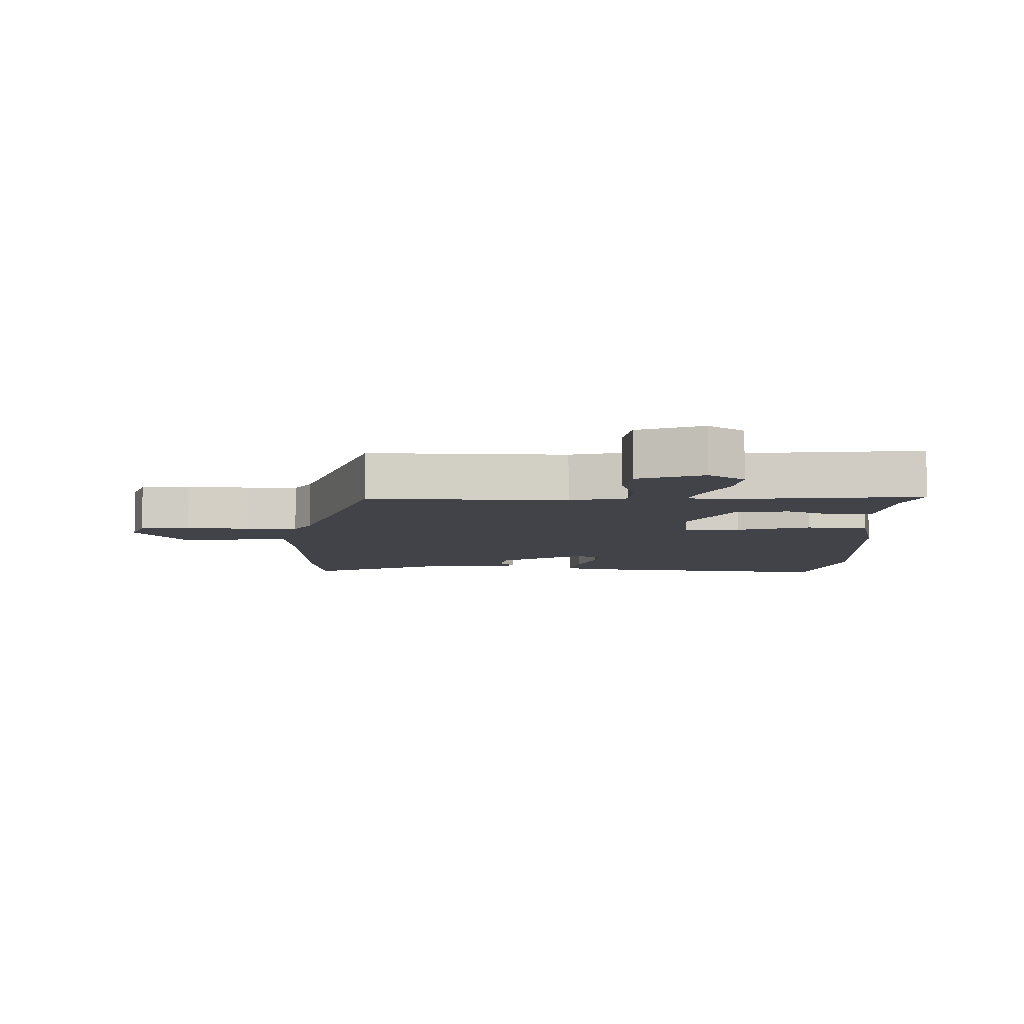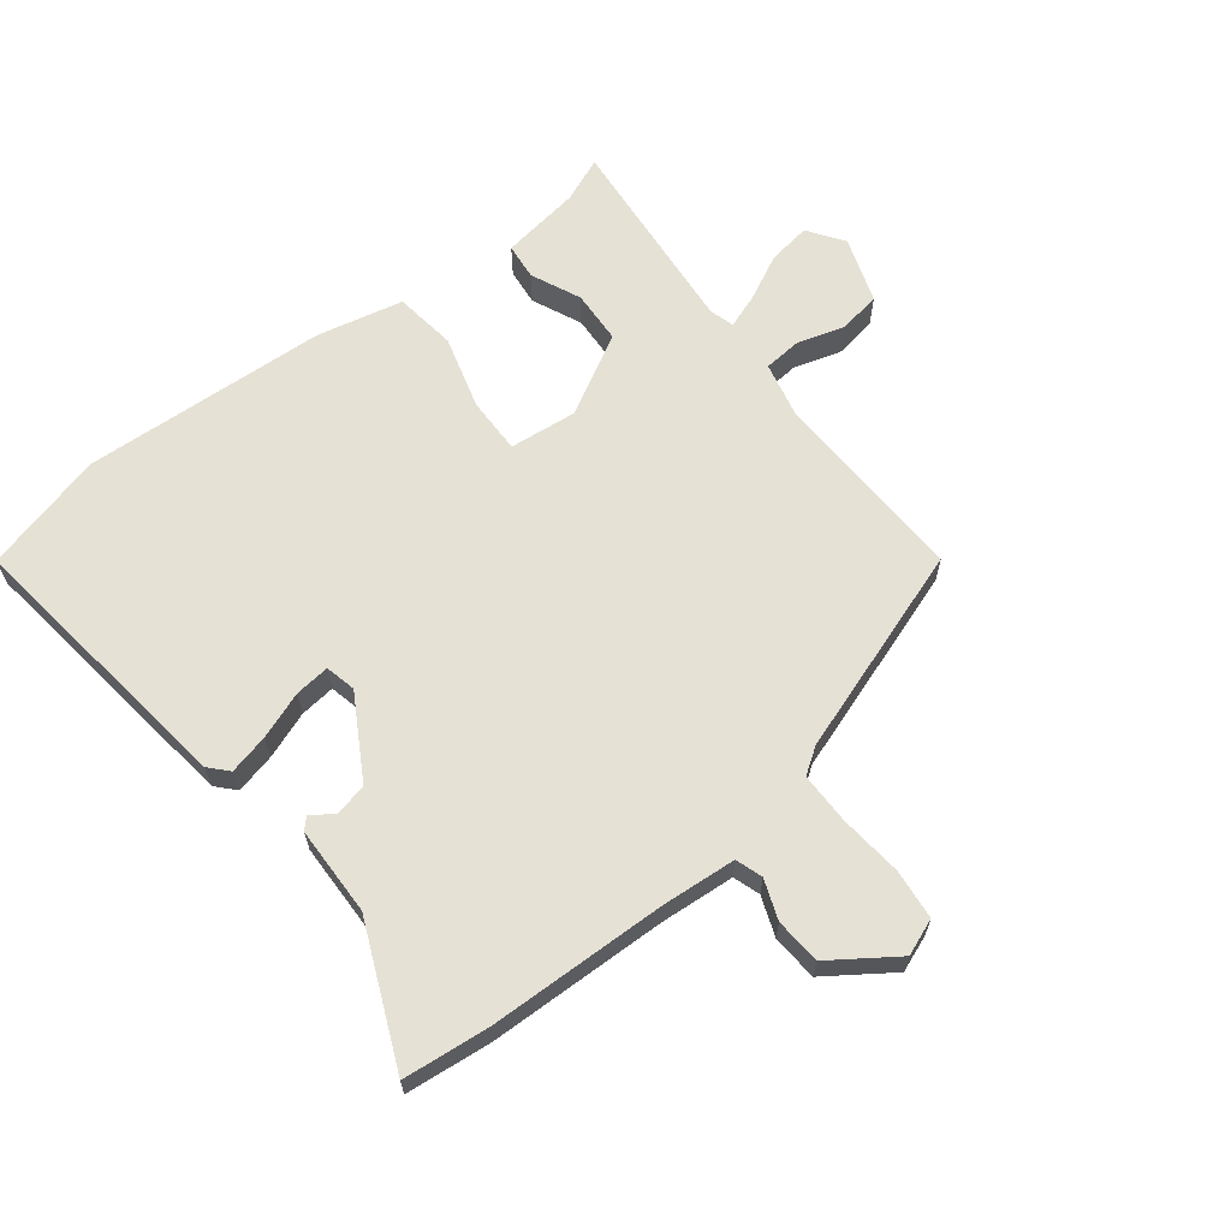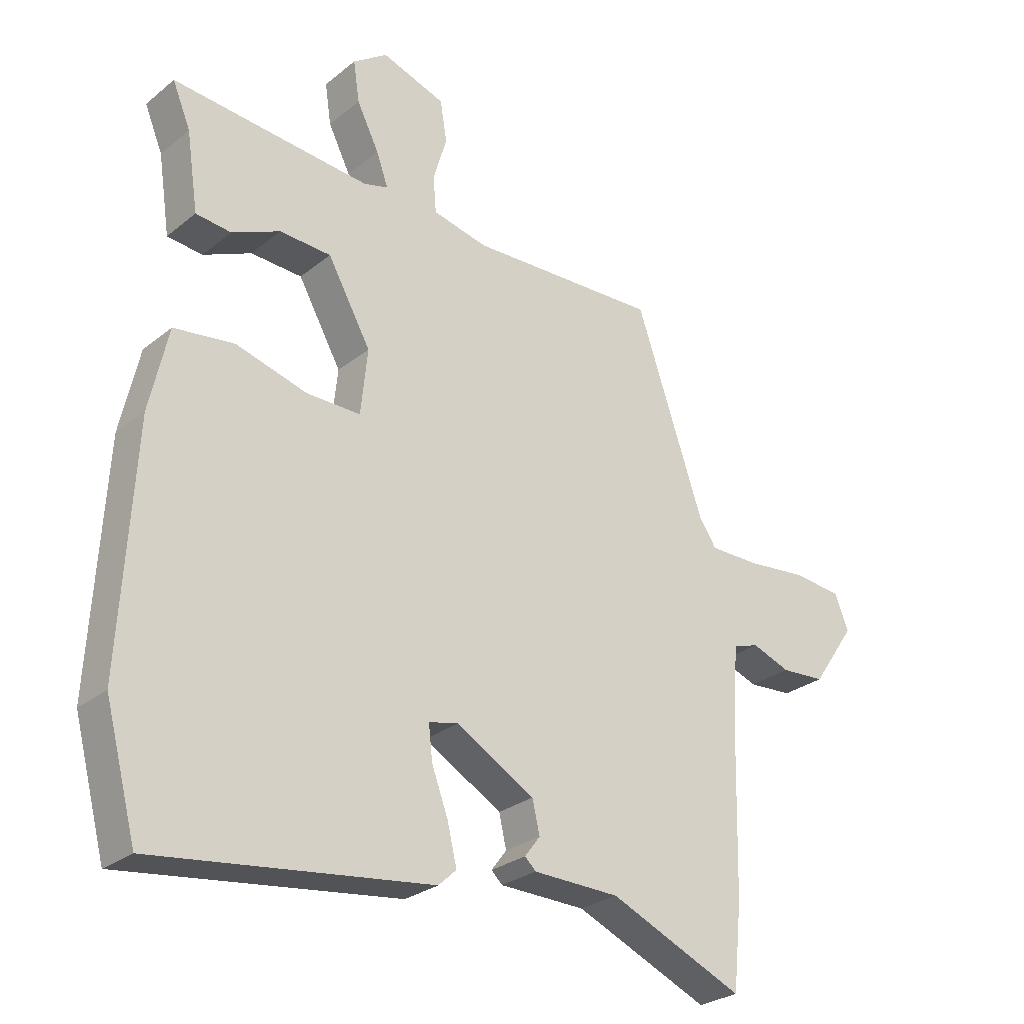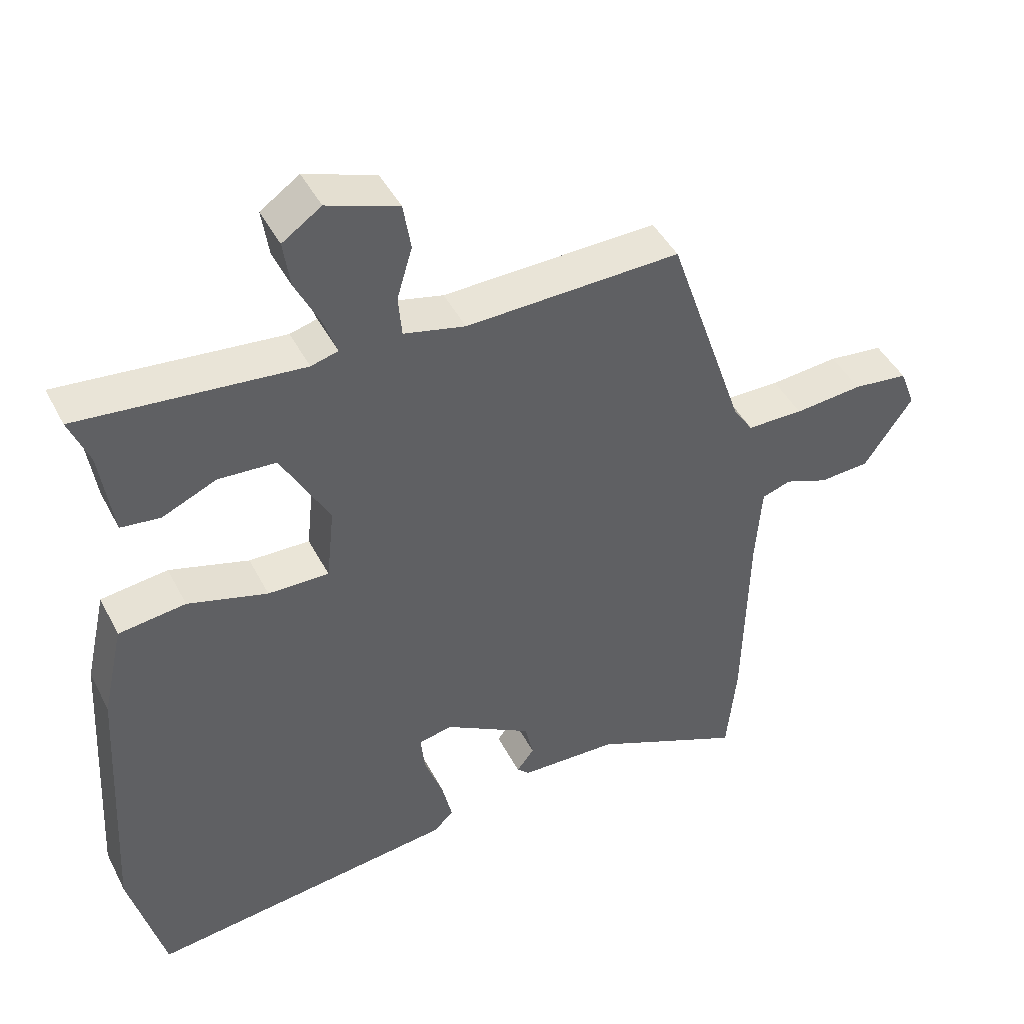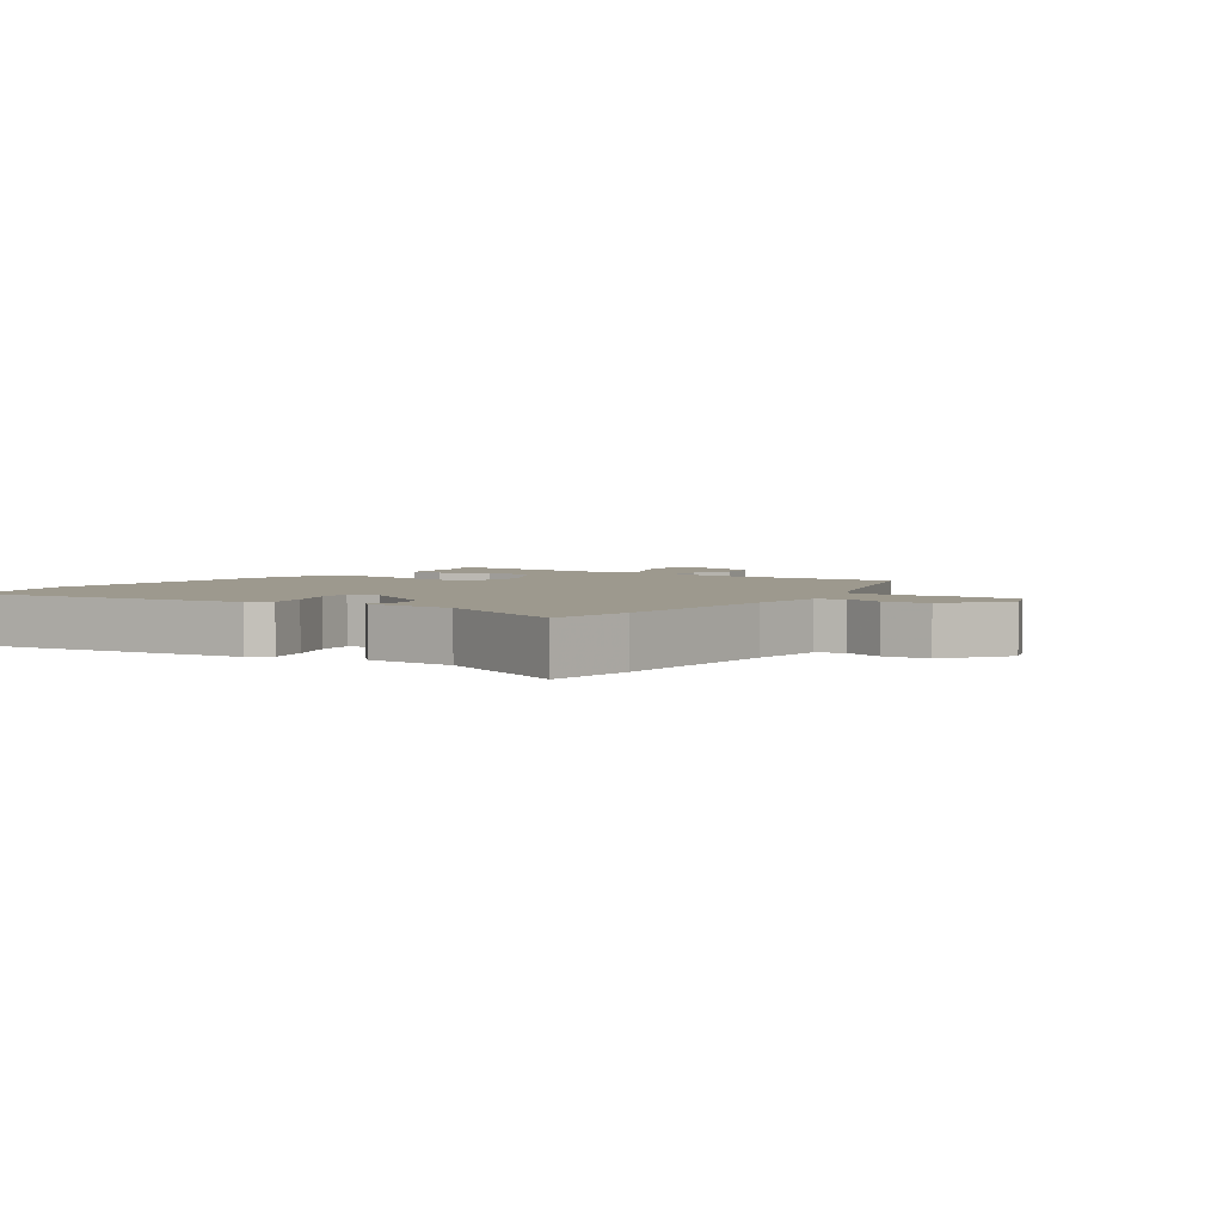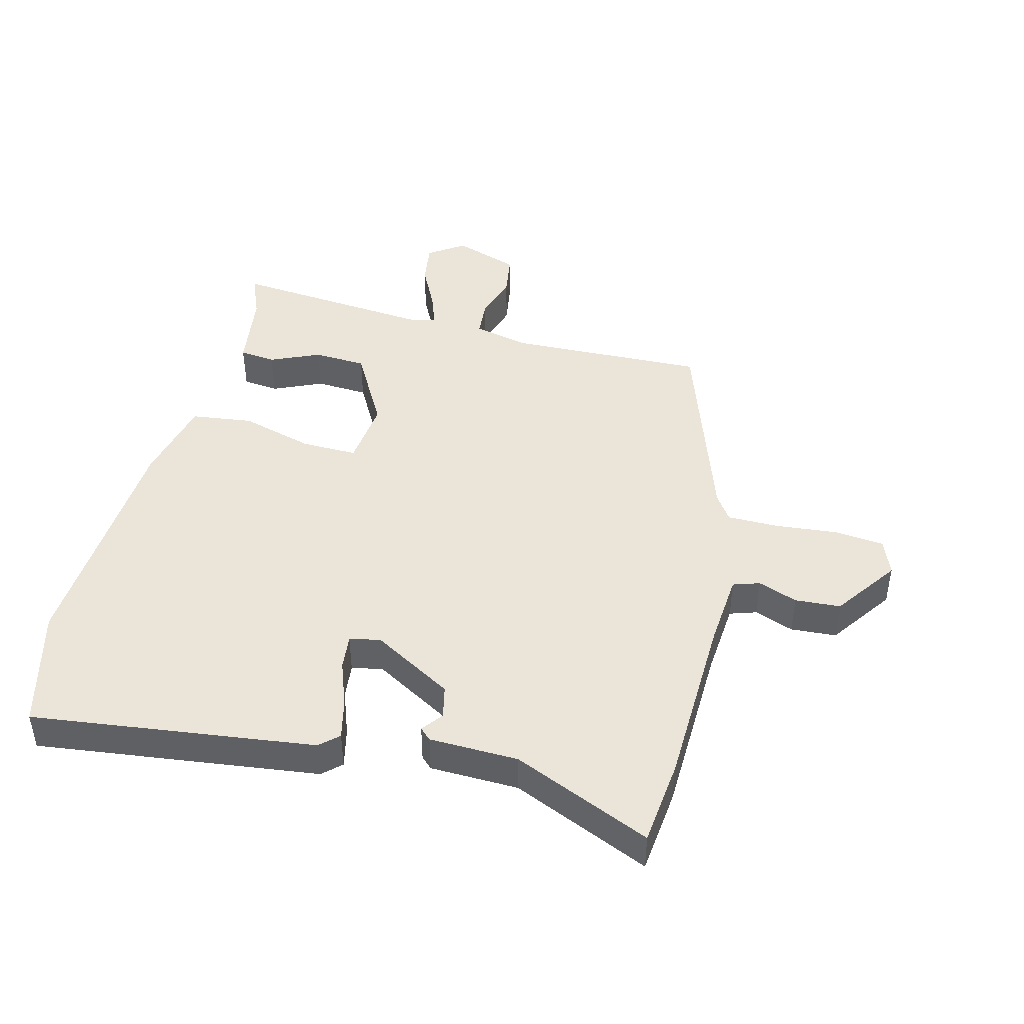
<metadata>
{"format":"obj","ext":"obj","renderer":"f3d","projection":"perspective","resolution":1024,"background":"white","views":[{"elev":-7.6,"azim":-0.5,"up":"+Y"},{"elev":64.3,"azim":-127.8,"up":"+Y"},{"elev":-27.4,"azim":140.6,"up":"+Z"},{"elev":44.1,"azim":154.2,"up":"+Z"},{"elev":3.3,"azim":-144.5,"up":"+Y"},{"elev":44.6,"azim":-165.4,"up":"+Y"}]}
</metadata>
<code>
v -0.348 0.07 0.463
v -0.039 0.07 0.451
v 0.05 0.07 0.471
v 0.055 0.07 0.53
v 0.033 0.07 0.604
v 0.044 0.07 0.671
v 0.147 0.07 0.706
v 0.203 0.07 0.667
v 0.193 0.07 0.6
v 0.157 0.07 0.528
v 0.138 0.07 0.475
v 0.177 0.07 0.464
v 0.498 0.07 0.492
v 0.469 0.07 0.422
v 0.45 0.07 0.296
v 0.393 0.07 0.29
v 0.315 0.07 0.325
v 0.232 0.07 0.321
v 0.162 0.07 0.196
v 0.173 0.07 0.09
v 0.261 0.07 0.091
v 0.376 0.07 0.123
v 0.473 0.07 0.11
v 0.503 0.07 -0.025
v 0.524 0.07 -0.41
v 0.473 0.07 -0.601
v 0.028 0.07 -0.543
v -0.001 0.07 -0.516
v 0.014 0.07 -0.453
v 0.041 0.07 -0.38
v 0.047 0.07 -0.325
v -0.001 0.07 -0.314
v -0.128 0.07 -0.387
v -0.14 0.07 -0.439
v -0.115 0.07 -0.472
v -0.133 0.07 -0.489
v -0.273 0.07 -0.492
v -0.491 0.07 -0.586
v -0.505 0.07 -0.45
v -0.512 0.07 -0.171
v -0.521 0.07 -0.054
v -0.563 0.07 -0.04
v -0.625 0.07 -0.063
v -0.697 0.07 -0.058
v -0.767 0.07 0.043
v -0.745 0.07 0.1
v -0.666 0.07 0.108
v -0.568 0.07 0.098
v -0.487 0.07 0.098
v -0.459 0.07 0.139
v -0.348 0 0.463
v -0.039 0 0.451
v 0.05 0 0.471
v 0.055 0 0.53
v 0.033 0 0.604
v 0.044 0 0.671
v 0.147 0 0.706
v 0.203 0 0.667
v 0.193 0 0.6
v 0.157 0 0.528
v 0.138 0 0.475
v 0.177 0 0.464
v 0.498 0 0.492
v 0.469 0 0.422
v 0.45 0 0.296
v 0.393 0 0.29
v 0.315 0 0.325
v 0.232 0 0.321
v 0.162 0 0.196
v 0.173 0 0.09
v 0.261 0 0.091
v 0.376 0 0.123
v 0.473 0 0.11
v 0.503 0 -0.025
v 0.524 0 -0.41
v 0.473 0 -0.601
v 0.028 0 -0.543
v -0.001 0 -0.516
v 0.014 0 -0.453
v 0.041 0 -0.38
v 0.047 0 -0.325
v -0.001 0 -0.314
v -0.128 0 -0.387
v -0.14 0 -0.439
v -0.115 0 -0.472
v -0.133 0 -0.489
v -0.273 0 -0.492
v -0.491 0 -0.586
v -0.505 0 -0.45
v -0.512 0 -0.171
v -0.521 0 -0.054
v -0.563 0 -0.04
v -0.625 0 -0.063
v -0.697 0 -0.058
v -0.767 0 0.043
v -0.745 0 0.1
v -0.666 0 0.108
v -0.568 0 0.098
v -0.487 0 0.098
v -0.459 0 0.139
f 46 47 48
f 45 46 48
f 44 45 48
f 43 44 48
f 42 43 48
f 41 42 48 49
f 40 41 49 50
f 50 1 2
f 40 50 2
f 39 40 2
f 38 39 2
f 37 38 2
f 34 35 36 37
f 28 29 30
f 27 28 30
f 26 27 30
f 25 26 30
f 24 25 30
f 23 24 30
f 22 23 30
f 21 22 30
f 20 21 30 31
f 19 20 31 32
f 14 15 16 17
f 14 17 18
f 13 14 18
f 12 13 18
f 11 12 18 19
f 8 9 10
f 7 8 10
f 6 7 10
f 5 6 10
f 4 5 10
f 3 4 10 11
f 37 2 3
f 34 37 3
f 33 34 3
f 19 32 33
f 11 19 33
f 3 11 33
f 98 97 96
f 98 96 95
f 98 95 94
f 98 94 93
f 98 93 92
f 99 98 92 91
f 100 99 91 90
f 52 51 100
f 52 100 90
f 52 90 89
f 52 89 88
f 52 88 87
f 87 86 85 84
f 80 79 78
f 80 78 77
f 80 77 76
f 80 76 75
f 80 75 74
f 80 74 73
f 80 73 72
f 80 72 71
f 81 80 71 70
f 82 81 70 69
f 67 66 65 64
f 68 67 64
f 68 64 63
f 68 63 62
f 69 68 62 61
f 60 59 58
f 60 58 57
f 60 57 56
f 60 56 55
f 60 55 54
f 61 60 54 53
f 53 52 87
f 53 87 84
f 53 84 83
f 83 82 69
f 83 69 61
f 83 61 53
f 1 51 52 2
f 2 52 53 3
f 3 53 54 4
f 4 54 55 5
f 5 55 56 6
f 6 56 57 7
f 7 57 58 8
f 8 58 59 9
f 9 59 60 10
f 10 60 61 11
f 11 61 62 12
f 12 62 63 13
f 13 63 64 14
f 14 64 65 15
f 15 65 66 16
f 16 66 67 17
f 17 67 68 18
f 18 68 69 19
f 19 69 70 20
f 20 70 71 21
f 21 71 72 22
f 22 72 73 23
f 23 73 74 24
f 24 74 75 25
f 25 75 76 26
f 26 76 77 27
f 27 77 78 28
f 28 78 79 29
f 29 79 80 30
f 30 80 81 31
f 31 81 82 32
f 32 82 83 33
f 33 83 84 34
f 34 84 85 35
f 35 85 86 36
f 36 86 87 37
f 37 87 88 38
f 38 88 89 39
f 39 89 90 40
f 40 90 91 41
f 41 91 92 42
f 42 92 93 43
f 43 93 94 44
f 44 94 95 45
f 45 95 96 46
f 46 96 97 47
f 47 97 98 48
f 48 98 99 49
f 49 99 100 50
f 50 100 51 1

</code>
